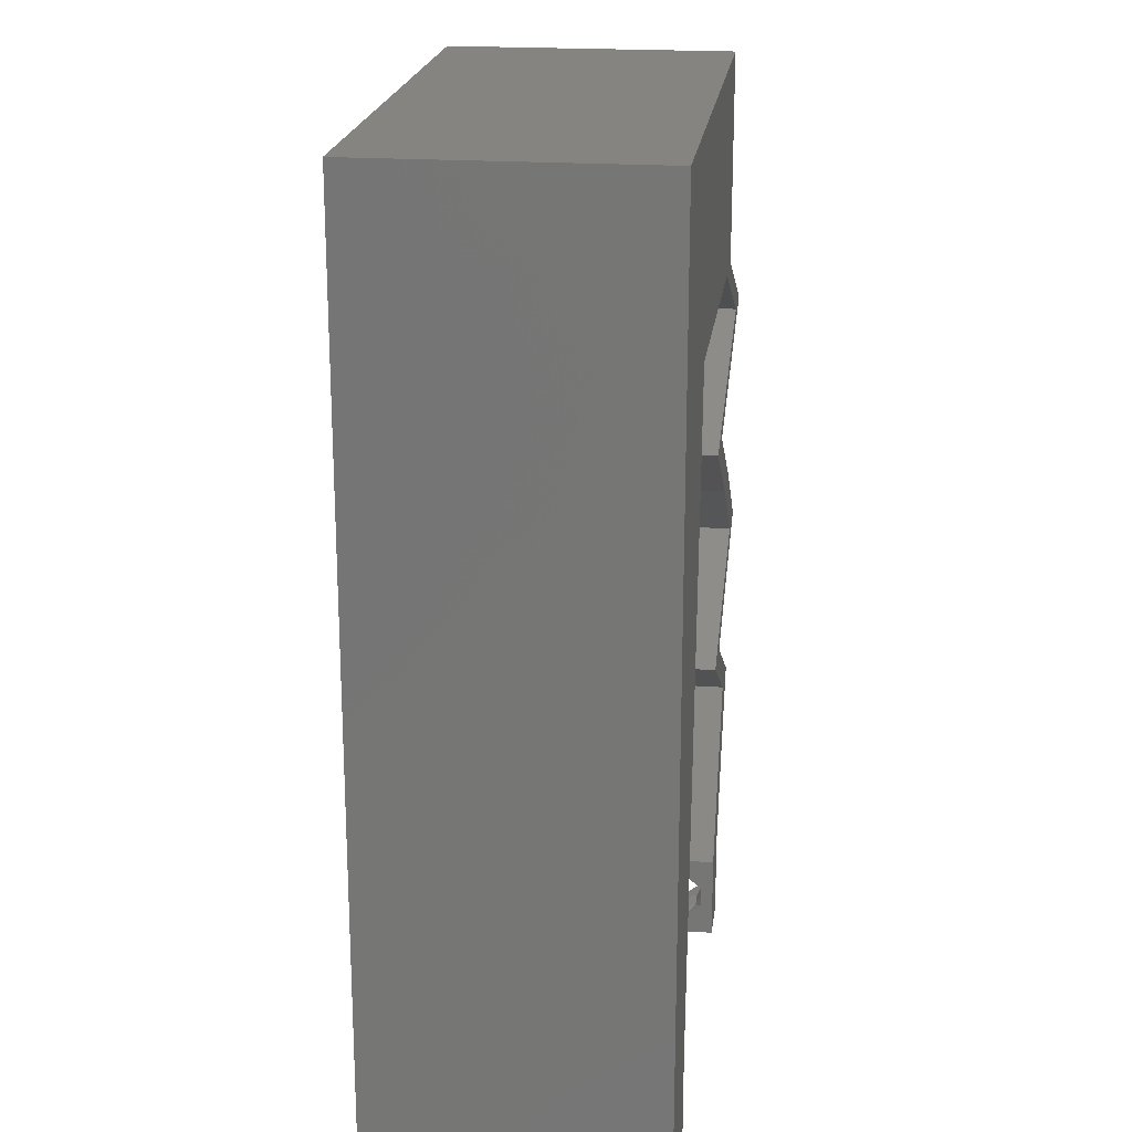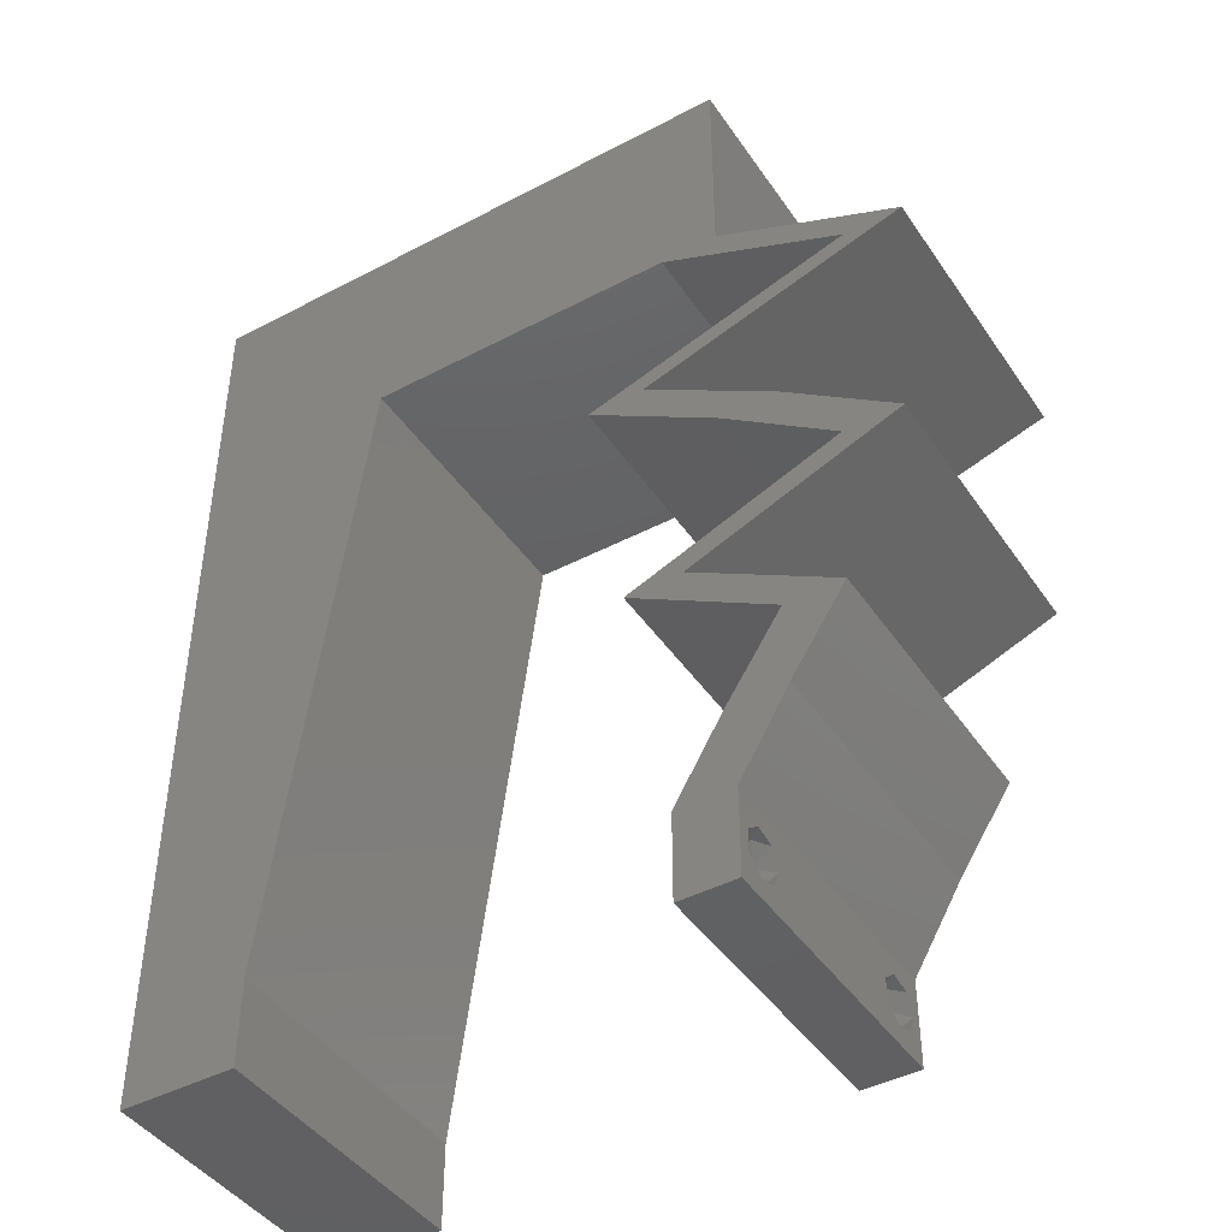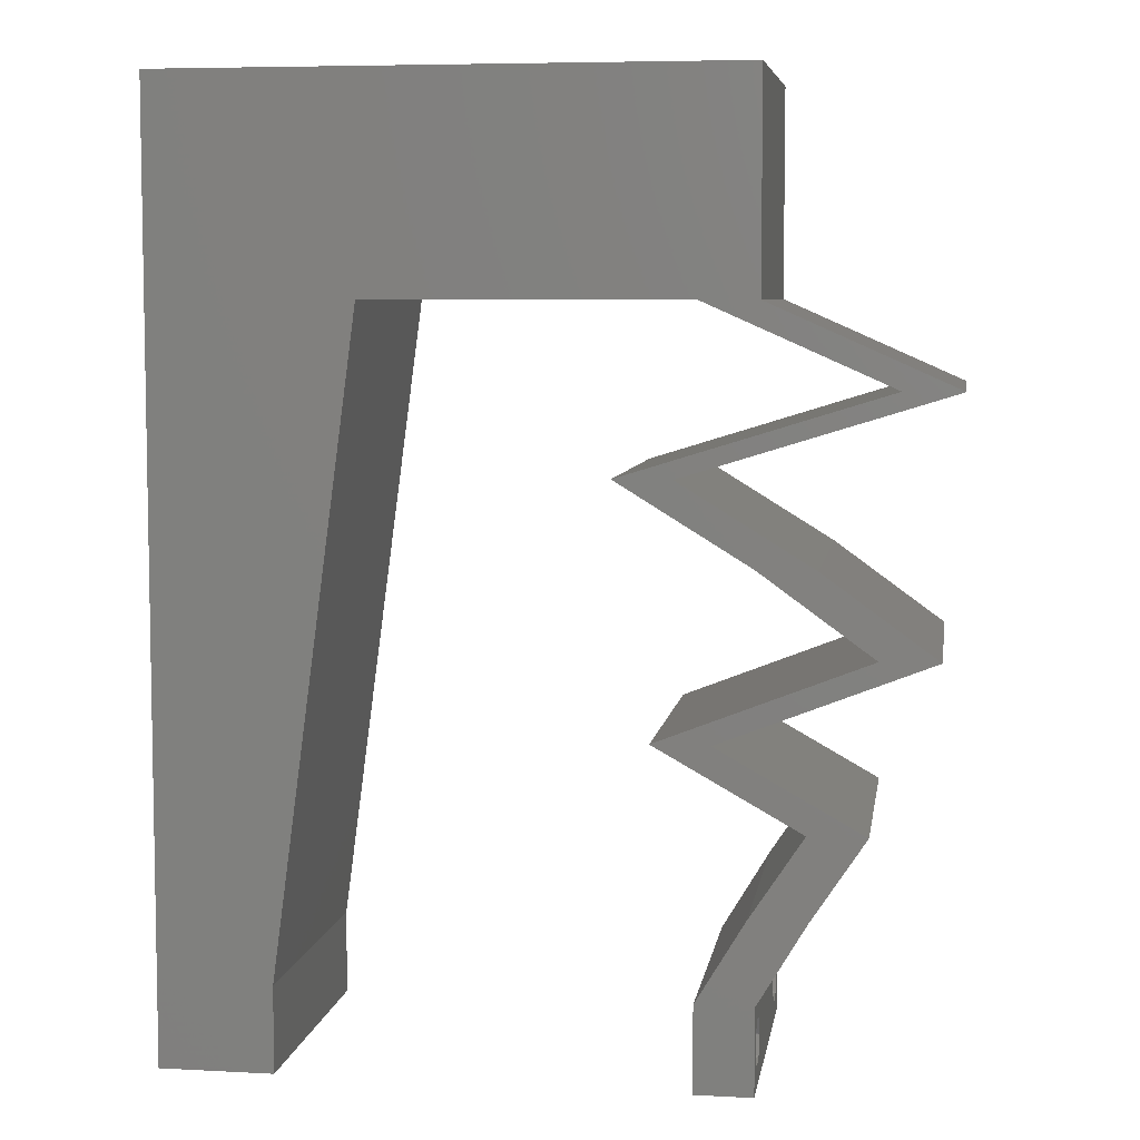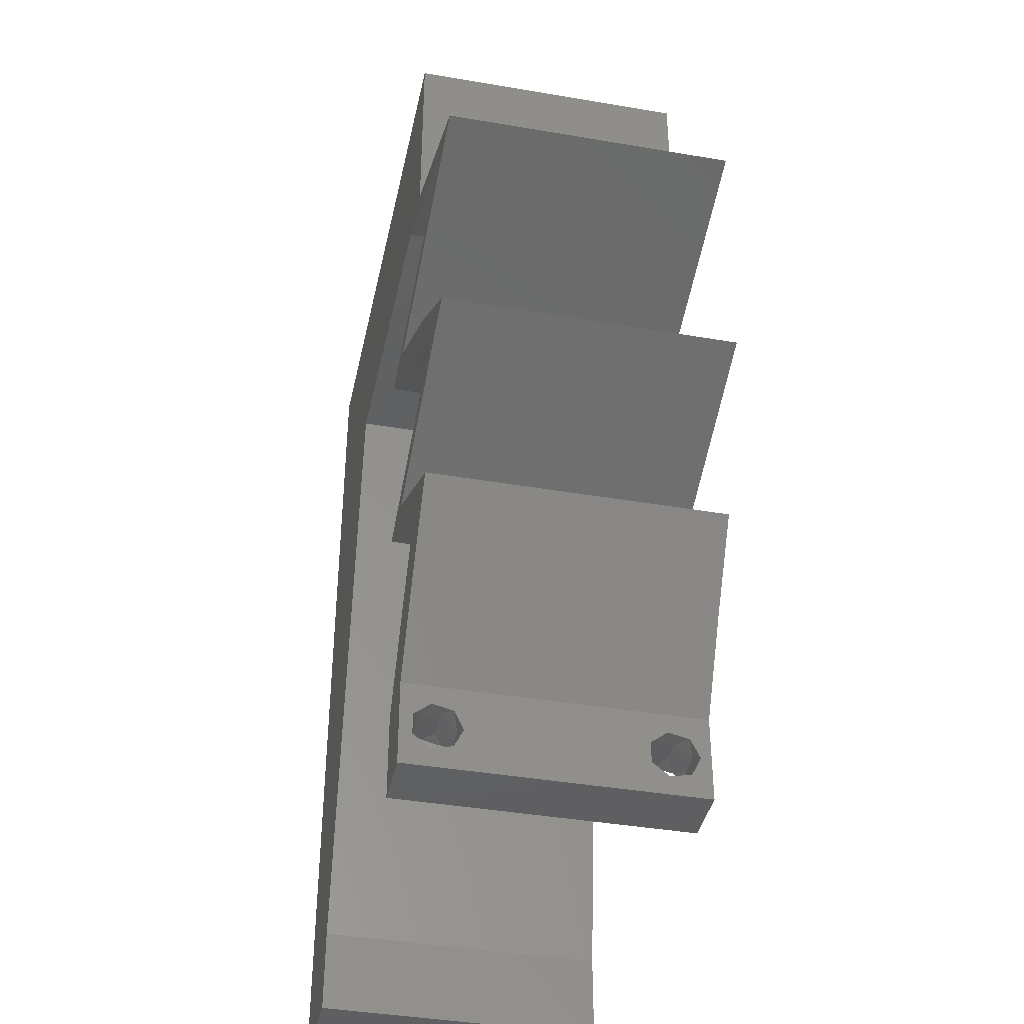
<metadata>
{"format":"stl","ext":"stl","renderer":"f3d","projection":"perspective","resolution":1024,"background":"white","views":[{"elev":20.5,"azim":-82.9,"up":"+Y"},{"elev":-43.6,"azim":31.8,"up":"+Y"},{"elev":6.4,"azim":8.9,"up":"+Y"},{"elev":-40.3,"azim":78.1,"up":"+Y"}]}
</metadata>
<code>
# stl→obj: 273 verts, 550 faces
v 0.04 -0.006 0.01
v 0.04 -0.002262 0.003932
v 0.04 0 0.01
v 0.04 -0.003 0.0159
v 0.04 -0.001671 0.00134
v 0.04 0 0
v 0.04 -0.001343 0.002778
v 0.04 -0.004657 0.002778
v 0.04 -0.006 0
v 0.04 -0.004329 0.00134
v 0.04 -0.003 0.0007
v 0.04 -0.001343 0.01798
v 0.04 0 0.02
v 0.04 -0.002262 0.01913
v 0.04 -0.006 0.02
v 0.04 -0.004657 0.01798
v 0.04 -0.003738 0.01913
v 0.04 -0.001671 0.01654
v 0.04 -0.004329 0.01654
v 0.04 -0.003738 0.003932
v 0.036 -0.006 0.01
v 0.036 0 0.01
v 0.036 -0.002262 0.003932
v 0.036 -0.003 0.0159
v 0.036 -0.001343 0.002778
v 0.036 0 0
v 0.036 -0.001671 0.00134
v 0.036 -0.004329 0.00134
v 0.036 -0.006 0
v 0.036 -0.004657 0.002778
v 0.036 -0.003 0.0007
v 0.036 0 0.02
v 0.036 -0.001343 0.01798
v 0.036 -0.002262 0.01913
v 0.036 -0.003738 0.01913
v 0.036 -0.004657 0.01798
v 0.036 -0.006 0.02
v 0.036 -0.004329 0.01654
v 0.036 -0.001671 0.01654
v 0.036 -0.003738 0.003932
v 0.03602 0.04529 0.02
v 0.04 0.05265 0.02
v 0.03088 0.05178 0.02
v 0 -0.006 0.02
v 0.008 -0.006 0.02
v 0.004 -0.003 0.02
v 0.008 0 0.02
v 0 0 0.02
v 0.004378 0.005831 0.02
v 0.02503 0.04529 0.02
v 0.04338 0.005661 0.02
v 0.04714 0.01132 0.02
v 0.04317 0.01132 0.02
v 0.04 0.06 0.02
v 0.03 0.06 0.02
v 0.03522 0.05611 0.02
v 0 0.024 0.02
v 0 0.012 0.02
v 0.005183 0.01766 0.02
v 0.01404 0.04529 0.02
v 0.02245 0.05274 0.02
v 0.009511 0.01132 0.02
v 0.01102 0.02265 0.02
v 0 0.06 0.02
v 0 0.048 0.02
v 0.00688 0.05243 0.02
v 0.01253 0.03397 0.02
v 0 0.036 0.02
v 0.005889 0.02915 0.02
v 0.006332 0.04241 0.02
v 0.01475 0.0541 0.02
v 0.038 -0.003 0.02
v 0.02 0.06 0.02
v 0.01 0.06 0.02
v 0.04 0.04529 0.02
v 0.04241 0.04246 0.02
v 0.04639 0.04246 0.02
v 0.0488 0.03963 0.02
v 0.04366 0.0368 0.02
v 0.05277 0.03963 0.02
v 0.03979 0.02831 0.02
v 0.04376 0.02831 0.02
v 0.03454 0.03397 0.02
v 0.03056 0.03397 0.02
v 0.03968 0.0368 0.02
v 0.0476 0.02265 0.02
v 0.05157 0.02265 0.02
v 0.04431 0.01981 0.02
v 0.03705 0.01698 0.02
v 0.03307 0.01698 0.02
v 0.04034 0.01981 0.02
v 0.03941 0.005661 0.02
v 0 -0.006 0.01
v 0 -0.003 0.015
v 0 0 0.01
v 0 -0.006 0
v 0 -0.003 0.005
v 0 0 0
v 0.004 -0.006 0.015
v 0.008 -0.006 0.01
v 0.004 -0.006 0.005
v 0.008 -0.006 0
v 0 0.009 0.0114
v 0 0.06 0
v 0 0.051 0.0086
v 0 0.06 0.01
v 0 0.048 0
v 0 0.0415 0.009767
v 0 0.03 0.01
v 0 0.036 0
v 0 0.0185 0.01023
v 0 0.024 0
v 0 0.012 0
v 0 0.005337 0.005128
v 0 0.05466 0.01487
v 0.03602 0.04529 0
v 0.03088 0.05178 0
v 0.04 0.05265 0
v 0.004 -0.003 0
v 0.008 0 0
v 0.004378 0.005831 0
v 0.02503 0.04529 0
v 0.04338 0.005661 0
v 0.04317 0.01132 0
v 0.04714 0.01132 0
v 0.04 0.06 0
v 0.03522 0.05611 0
v 0.03 0.06 0
v 0.005183 0.01766 0
v 0.01404 0.04529 0
v 0.02245 0.05274 0
v 0.009511 0.01132 0
v 0.01102 0.02265 0
v 0.00688 0.05243 0
v 0.01253 0.03397 0
v 0.005889 0.02915 0
v 0.006332 0.04241 0
v 0.01475 0.0541 0
v 0.038 -0.003 0
v 0.02 0.06 0
v 0.01 0.06 0
v 0.04 0.04529 0
v 0.04241 0.04246 0
v 0.04639 0.04246 0
v 0.0488 0.03963 0
v 0.05277 0.03963 0
v 0.04366 0.0368 0
v 0.03979 0.02831 0
v 0.03454 0.03397 0
v 0.04376 0.02831 0
v 0.03056 0.03397 0
v 0.03968 0.0368 0
v 0.05157 0.02265 0
v 0.0476 0.02265 0
v 0.04431 0.01981 0
v 0.03705 0.01698 0
v 0.03307 0.01698 0
v 0.04034 0.01981 0
v 0.03941 0.005661 0
v 0.008 0 0.01
v 0.008 -0.003 0.015
v 0.008 -0.003 0.005
v 0.015 0.06 0.01134
v 0.025 0.06 0.008977
v 0.006575 0.06 0.007337
v 0.03344 0.06 0.01273
v 0.04 0.06 0.01
v 0.03407 0.06 0.005945
v 0.005798 0.06 0.01422
v 0.04 0.0525 0.007483
v 0.04 0.04529 0.01
v 0.04 0.05485 0.01469
v 0.04 0.04979 0.0146
v 0.0442 0.04343 0.00491
v 0.04829 0.04162 0.004828
v 0.05277 0.03963 0.01
v 0.04421 0.04342 0.01472
v 0.0483 0.04161 0.01477
v 0.04634 0.04248 0.009722
v 0.0456 0.0374 0.007611
v 0.03454 0.03397 0.01
v 0.04126 0.03605 0.01305
v 0.04731 0.03793 0.01418
v 0.0391 0.03538 0.005
v 0.03915 0.03114 0.005494
v 0.03915 0.03114 0.01448
v 0.04376 0.02831 0.01
v 0.04767 0.02548 0.015
v 0.05157 0.02265 0.01
v 0.04767 0.02548 0.005
v 0.04437 0.01984 0.007991
v 0.03705 0.01698 0.01
v 0.04675 0.02077 0.01439
v 0.04191 0.01888 0.01448
v 0.0421 0.01415 0.005676
v 0.0421 0.01415 0.01427
v 0.04714 0.01132 0.01
v 0.04526 0.008492 0.015
v 0.04338 0.005661 0.01
v 0.04526 0.008492 0.005
v 0.04169 0.002831 0.015
v 0.04169 0.002831 0.005
v 0.0377 0.002831 0.015
v 0.03941 0.005661 0.01
v 0.0377 0.002831 0.005
v 0.04129 0.008492 0.015
v 0.04317 0.01132 0.01
v 0.04129 0.008492 0.005
v 0.03812 0.01415 0.005676
v 0.03812 0.01415 0.01427
v 0.03307 0.01698 0.01
v 0.04028 0.01979 0.007991
v 0.0476 0.02265 0.01
v 0.0379 0.01886 0.01439
v 0.04274 0.02075 0.01448
v 0.03979 0.02831 0.01
v 0.04369 0.02548 0.015
v 0.04369 0.02548 0.005
v 0.03518 0.03114 0.005494
v 0.03518 0.03114 0.01448
v 0.03056 0.03397 0.01
v 0.03774 0.0362 0.007611
v 0.0488 0.03963 0.01
v 0.04208 0.03754 0.01305
v 0.03603 0.03566 0.01418
v 0.04424 0.03821 0.005
v 0.04459 0.04149 0.00491
v 0.0405 0.04331 0.004828
v 0.03602 0.04529 0.01
v 0.04458 0.0415 0.01472
v 0.04049 0.04331 0.01477
v 0.04245 0.04244 0.009722
v 0.02755 0.04529 0.01172
v 0.0214 0.04529 0.007421
v 0.01404 0.04529 0.01
v 0.03023 0.04529 0.005216
v 0.02037 0.04529 0.01387
v 0.009135 0.008503 0.008275
v 0.01291 0.03679 0.01173
v 0.01033 0.01746 0.009695
v 0.01172 0.02791 0.01024
v 0.01332 0.03987 0.005
v 0.008723 0.00542 0.015
v 0.0385 -0.002262 0.01607
v 0.0375 -0.003738 0.01607
v 0.03712 -0.002262 0.01607
v 0.03888 -0.003738 0.01607
v 0.03873 -0.003 0.0193
v 0.03727 -0.001671 0.01866
v 0.03875 -0.001671 0.01866
v 0.03727 -0.004329 0.01866
v 0.03873 -0.004657 0.01722
v 0.03725 -0.004657 0.01722
v 0.03875 -0.004329 0.01866
v 0.03725 -0.003 0.0193
v 0.03798 -0.00134 0.01723
v 0.03687 -0.001344 0.01722
v 0.03914 -0.001343 0.01722
v 0.03873 -0.003738 0.0008684
v 0.03727 -0.002262 0.0008684
v 0.03726 -0.003758 0.0008785
v 0.03874 -0.002242 0.0008785
v 0.03873 -0.001343 0.002022
v 0.03727 -0.001671 0.00346
v 0.03725 -0.001343 0.002022
v 0.03873 -0.003 0.0041
v 0.03725 -0.003 0.0041
v 0.03875 -0.001671 0.00346
v 0.03727 -0.004657 0.002022
v 0.03875 -0.004657 0.002022
v 0.03802 -0.004336 0.003451
v 0.03687 -0.004326 0.003464
v 0.03916 -0.004329 0.00346
f 1 2 3
f 3 4 1
f 5 6 7
f 8 9 10
f 10 9 11
f 11 6 5
f 12 13 14
f 15 16 17
f 15 14 13
f 17 14 15
f 9 6 11
f 7 6 3
f 3 13 18
f 18 13 12
f 1 19 15
f 19 16 15
f 1 9 8
f 18 4 3
f 4 19 1
f 3 2 7
f 20 1 8
f 20 2 1
f 21 22 23
f 24 22 21
f 25 26 27
f 28 29 30
f 31 29 28
f 27 26 31
f 32 33 34
f 35 36 37
f 34 37 32
f 37 36 38
f 35 37 34
f 32 39 33
f 26 29 31
f 25 22 26
f 37 38 21
f 22 39 32
f 29 21 30
f 21 38 24
f 24 39 22
f 30 21 40
f 40 21 23
f 23 22 25
f 41 42 43
f 44 45 46
f 47 48 46
f 48 47 49
f 50 41 43
f 51 52 53
f 54 55 56
f 57 58 59
f 43 42 56
f 60 50 61
f 62 63 59
f 64 65 66
f 67 68 69
f 68 67 70
f 71 60 61
f 62 58 49
f 13 32 72
f 37 15 72
f 55 73 61
f 74 64 66
f 43 55 61
f 67 60 70
f 68 57 69
f 48 44 46
f 45 47 46
f 63 57 59
f 73 74 71
f 63 67 69
f 65 68 70
f 60 66 70
f 58 62 59
f 57 63 69
f 42 54 56
f 60 71 66
f 66 65 70
f 55 43 56
f 50 43 61
f 71 74 66
f 73 71 61
f 58 48 49
f 75 41 76
f 77 75 76
f 78 79 80
f 81 82 83
f 84 81 83
f 83 85 84
f 85 83 79
f 82 86 87
f 82 81 86
f 87 86 88
f 53 52 89
f 89 90 53
f 90 89 91
f 91 89 88
f 15 13 72
f 32 37 72
f 88 86 91
f 77 76 78
f 79 78 85
f 47 62 49
f 41 75 42
f 78 80 77
f 13 51 92
f 92 51 53
f 32 13 92
f 93 94 95
f 48 94 44
f 96 97 98
f 95 97 93
f 44 94 93
f 95 94 48
f 93 97 96
f 98 97 95
f 45 99 100
f 93 99 44
f 96 101 93
f 100 101 102
f 44 99 45
f 100 99 93
f 102 101 96
f 93 101 100
f 48 103 95
f 104 105 106
f 107 105 104
f 58 103 48
f 108 109 68
f 110 109 108
f 110 108 107
f 111 109 112
f 68 109 57
f 112 109 110
f 57 111 58
f 65 108 68
f 113 111 112
f 57 109 111
f 98 114 113
f 64 115 65
f 65 105 108
f 113 103 111
f 113 114 103
f 65 115 105
f 111 103 58
f 108 105 107
f 106 115 64
f 95 114 98
f 103 114 95
f 105 115 106
f 116 117 118
f 96 119 102
f 120 119 98
f 98 121 120
f 122 117 116
f 123 124 125
f 126 127 128
f 112 129 113
f 117 127 118
f 130 131 122
f 132 129 133
f 104 134 107
f 135 136 110
f 110 137 135
f 138 131 130
f 132 121 113
f 6 139 26
f 29 139 9
f 128 131 140
f 141 134 104
f 117 131 128
f 135 137 130
f 110 136 112
f 98 119 96
f 102 119 120
f 133 129 112
f 140 138 141
f 133 136 135
f 107 137 110
f 130 137 134
f 113 129 132
f 112 136 133
f 118 127 126
f 130 134 138
f 134 137 107
f 128 127 117
f 122 131 117
f 138 134 141
f 140 131 138
f 113 121 98
f 142 143 116
f 144 143 142
f 145 146 147
f 148 149 150
f 151 149 148
f 149 151 152
f 152 147 149
f 150 153 154
f 150 154 148
f 154 153 155
f 124 156 125
f 156 124 157
f 158 156 157
f 158 155 156
f 9 139 6
f 26 139 29
f 155 158 154
f 144 145 143
f 147 152 145
f 120 121 132
f 118 142 116
f 144 146 145
f 6 159 123
f 159 124 123
f 26 159 6
f 160 161 100
f 45 161 47
f 120 162 102
f 100 162 160
f 47 161 160
f 100 161 45
f 102 162 100
f 160 162 120
f 141 163 140
f 55 164 73
f 163 164 140
f 73 164 163
f 141 165 163
f 55 166 164
f 140 164 128
f 73 163 74
f 104 165 141
f 106 165 104
f 54 166 55
f 167 166 54
f 164 168 128
f 163 169 74
f 166 168 164
f 165 169 163
f 128 168 126
f 126 168 167
f 64 169 106
f 74 169 64
f 106 169 165
f 167 168 166
f 126 170 118
f 118 170 142
f 167 170 126
f 142 170 171
f 54 172 167
f 171 173 75
f 75 173 42
f 42 172 54
f 172 173 170
f 42 173 172
f 172 170 167
f 170 173 171
f 171 174 142
f 146 175 176
f 75 177 171
f 176 178 80
f 80 178 77
f 77 177 75
f 144 175 146
f 142 174 144
f 178 177 77
f 178 179 177
f 144 174 175
f 176 179 178
f 177 179 171
f 175 174 179
f 179 174 171
f 176 175 179
f 146 180 147
f 176 180 146
f 181 182 83
f 83 182 79
f 80 183 176
f 149 184 181
f 79 183 80
f 147 184 149
f 181 184 182
f 182 184 180
f 183 180 176
f 180 184 147
f 183 182 180
f 79 182 183
f 149 185 150
f 82 186 83
f 83 186 181
f 187 186 82
f 186 185 181
f 187 185 186
f 181 185 149
f 150 185 187
f 82 188 187
f 189 188 87
f 187 190 150
f 153 190 189
f 187 188 189
f 87 188 82
f 150 190 153
f 189 190 187
f 155 191 156
f 153 191 155
f 156 191 192
f 189 191 153
f 87 193 189
f 192 194 89
f 89 194 88
f 88 193 87
f 193 191 189
f 193 194 191
f 191 194 192
f 88 194 193
f 156 195 125
f 52 196 89
f 89 196 192
f 197 196 52
f 197 195 196
f 196 195 192
f 192 195 156
f 125 195 197
f 51 198 52
f 197 198 199
f 125 200 123
f 199 200 197
f 52 198 197
f 199 198 51
f 197 200 125
f 123 200 199
f 13 201 51
f 199 201 3
f 123 202 6
f 3 202 199
f 51 201 199
f 3 201 13
f 199 202 123
f 6 202 3
f 1 15 37
f 21 1 37
f 29 9 1
f 29 1 21
f 92 203 32
f 22 203 204
f 26 205 159
f 204 205 22
f 32 203 22
f 204 203 92
f 22 205 26
f 159 205 204
f 53 206 92
f 204 206 207
f 207 208 204
f 159 208 124
f 92 206 204
f 207 206 53
f 204 208 159
f 124 208 207
f 124 209 157
f 90 210 53
f 53 210 207
f 211 210 90
f 211 209 210
f 210 209 207
f 207 209 124
f 157 209 211
f 158 212 154
f 157 212 158
f 154 212 213
f 211 212 157
f 90 214 211
f 213 215 86
f 86 215 91
f 91 214 90
f 214 212 211
f 214 215 212
f 212 215 213
f 91 215 214
f 216 217 81
f 86 217 213
f 148 218 216
f 213 218 154
f 81 217 86
f 154 218 148
f 213 217 216
f 216 218 213
f 148 219 151
f 84 220 81
f 81 220 216
f 221 220 84
f 221 219 220
f 220 219 216
f 216 219 148
f 151 219 221
f 151 222 152
f 221 222 151
f 223 224 78
f 78 224 85
f 84 225 221
f 145 226 223
f 85 225 84
f 152 226 145
f 223 226 224
f 224 226 222
f 225 222 221
f 222 226 152
f 225 224 222
f 85 224 225
f 223 227 145
f 116 228 229
f 78 230 223
f 229 231 41
f 41 231 76
f 76 230 78
f 143 228 116
f 145 227 143
f 231 230 76
f 231 232 230
f 143 227 228
f 229 232 231
f 230 232 223
f 228 227 232
f 232 227 223
f 229 228 232
f 41 233 229
f 50 233 41
f 122 234 130
f 130 234 235
f 116 236 122
f 60 237 50
f 229 236 116
f 235 237 60
f 122 236 234
f 234 236 233
f 237 233 50
f 233 236 229
f 237 234 233
f 235 234 237
f 120 238 160
f 60 239 235
f 132 238 120
f 67 239 60
f 133 240 132
f 63 241 67
f 240 241 63
f 133 241 240
f 62 240 63
f 135 241 133
f 135 242 239
f 62 243 238
f 135 239 241
f 62 238 240
f 130 242 135
f 47 243 62
f 240 238 132
f 241 239 67
f 160 243 47
f 235 242 130
f 239 242 235
f 238 243 160
f 24 4 244
f 4 24 245
f 24 244 246
f 4 245 247
f 248 249 250
f 251 252 253
f 252 251 254
f 249 248 255
f 251 248 254
f 248 251 255
f 252 245 253
f 245 252 247
f 246 256 257
f 244 256 246
f 36 35 251
f 14 17 248
f 34 33 249
f 16 19 252
f 36 251 253
f 14 248 250
f 251 35 255
f 248 17 254
f 34 249 255
f 16 252 254
f 12 14 250
f 38 36 253
f 35 34 255
f 17 16 254
f 245 38 253
f 250 249 256
f 244 18 258
f 256 244 258
f 252 19 247
f 249 33 257
f 12 250 258
f 4 18 244
f 24 38 245
f 256 249 257
f 39 24 246
f 19 4 247
f 250 256 258
f 39 246 257
f 33 39 257
f 18 12 258
f 11 31 259
f 31 11 260
f 259 31 261
f 260 11 262
f 263 264 265
f 264 266 267
f 266 264 268
f 264 263 268
f 259 269 270
f 260 263 265
f 266 271 267
f 263 260 262
f 269 259 261
f 267 271 272
f 271 266 273
f 270 269 271
f 23 25 264
f 28 30 269
f 2 20 266
f 5 7 263
f 264 25 265
f 23 264 267
f 2 266 268
f 263 7 268
f 8 10 270
f 25 27 265
f 40 23 267
f 7 2 268
f 27 31 260
f 10 11 259
f 27 260 265
f 10 259 270
f 270 271 273
f 271 269 272
f 28 269 261
f 5 263 262
f 269 30 272
f 266 20 273
f 8 270 273
f 40 267 272
f 30 40 272
f 20 8 273
f 11 5 262
f 31 28 261

</code>
